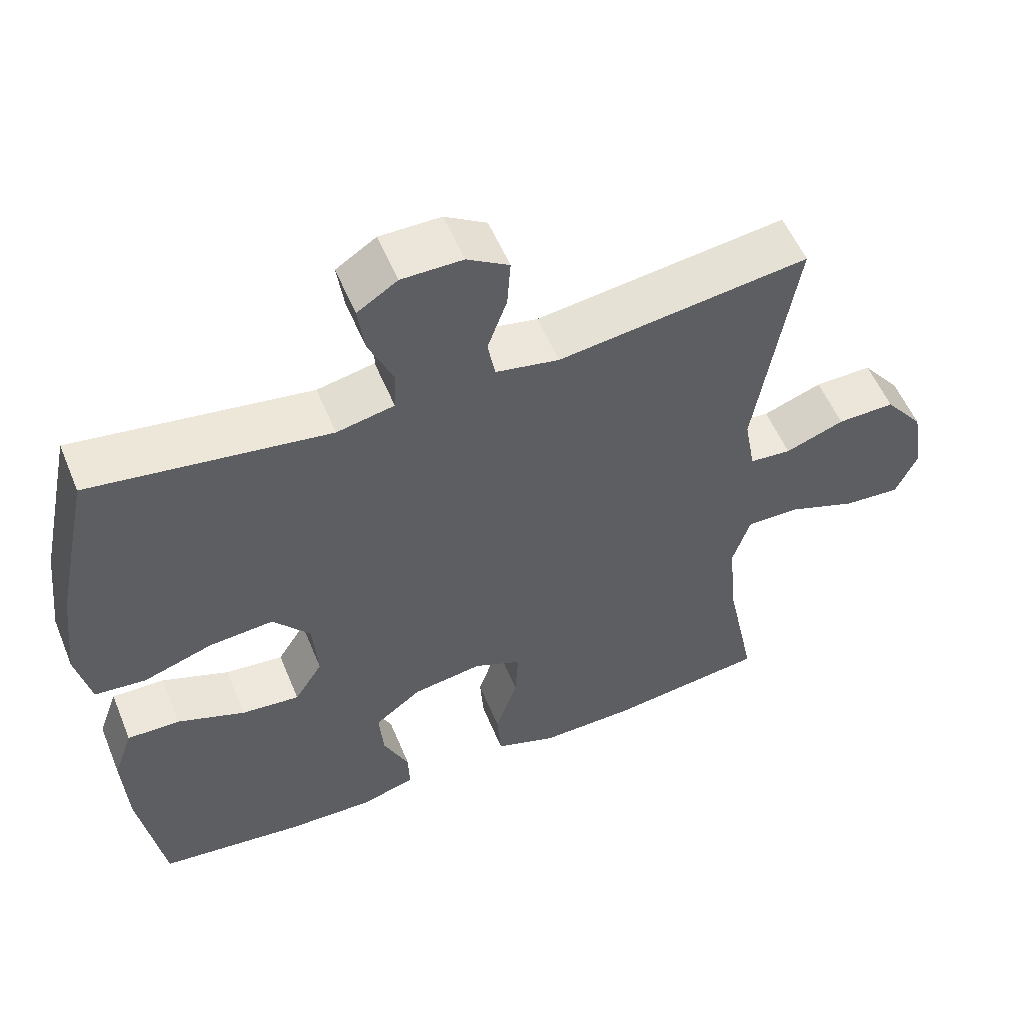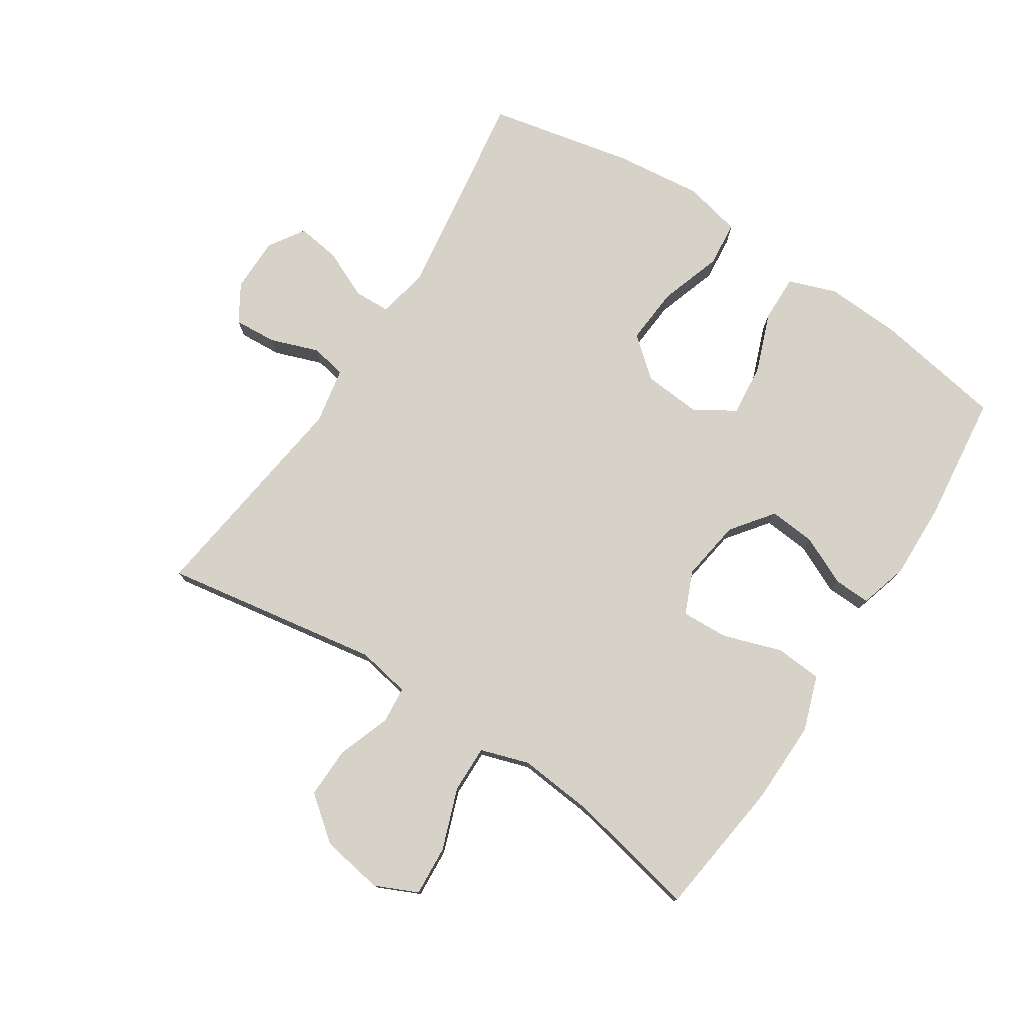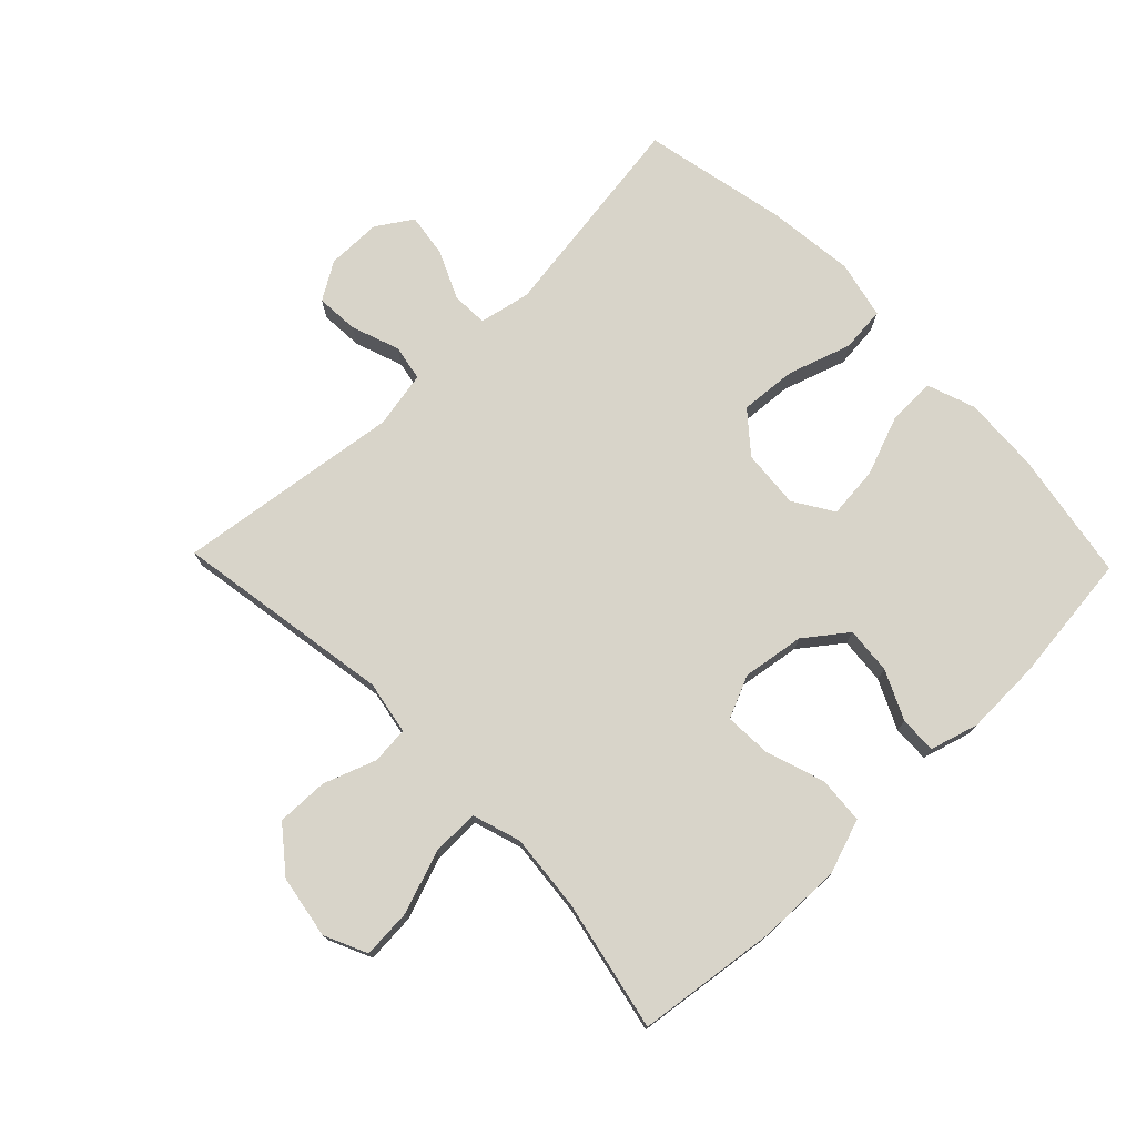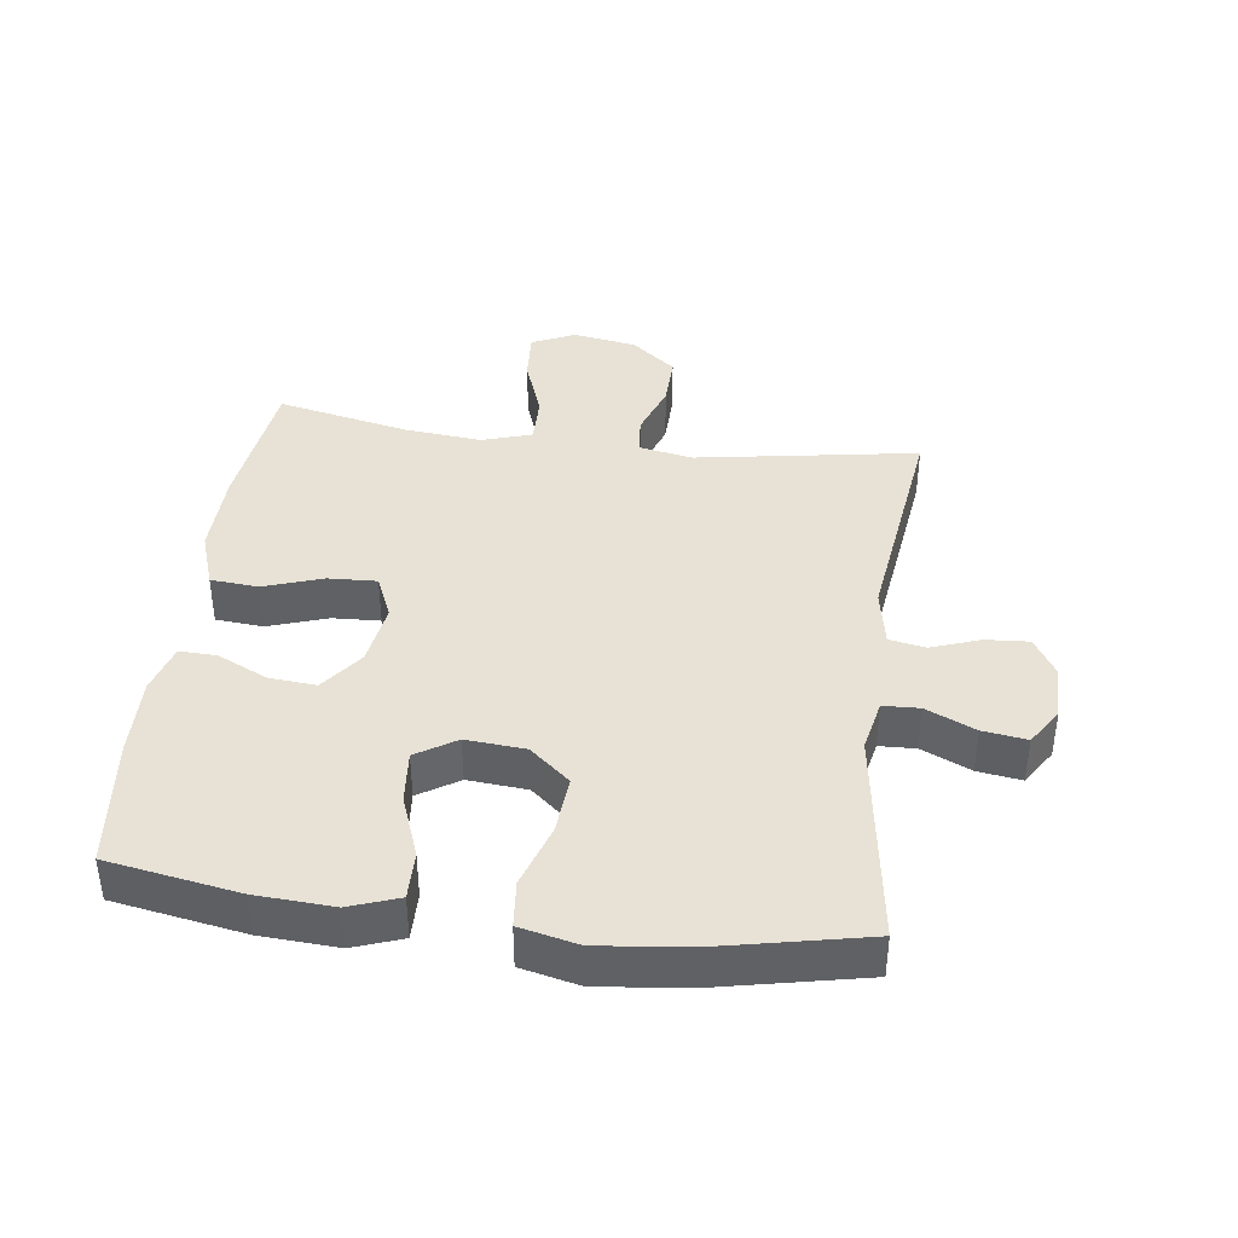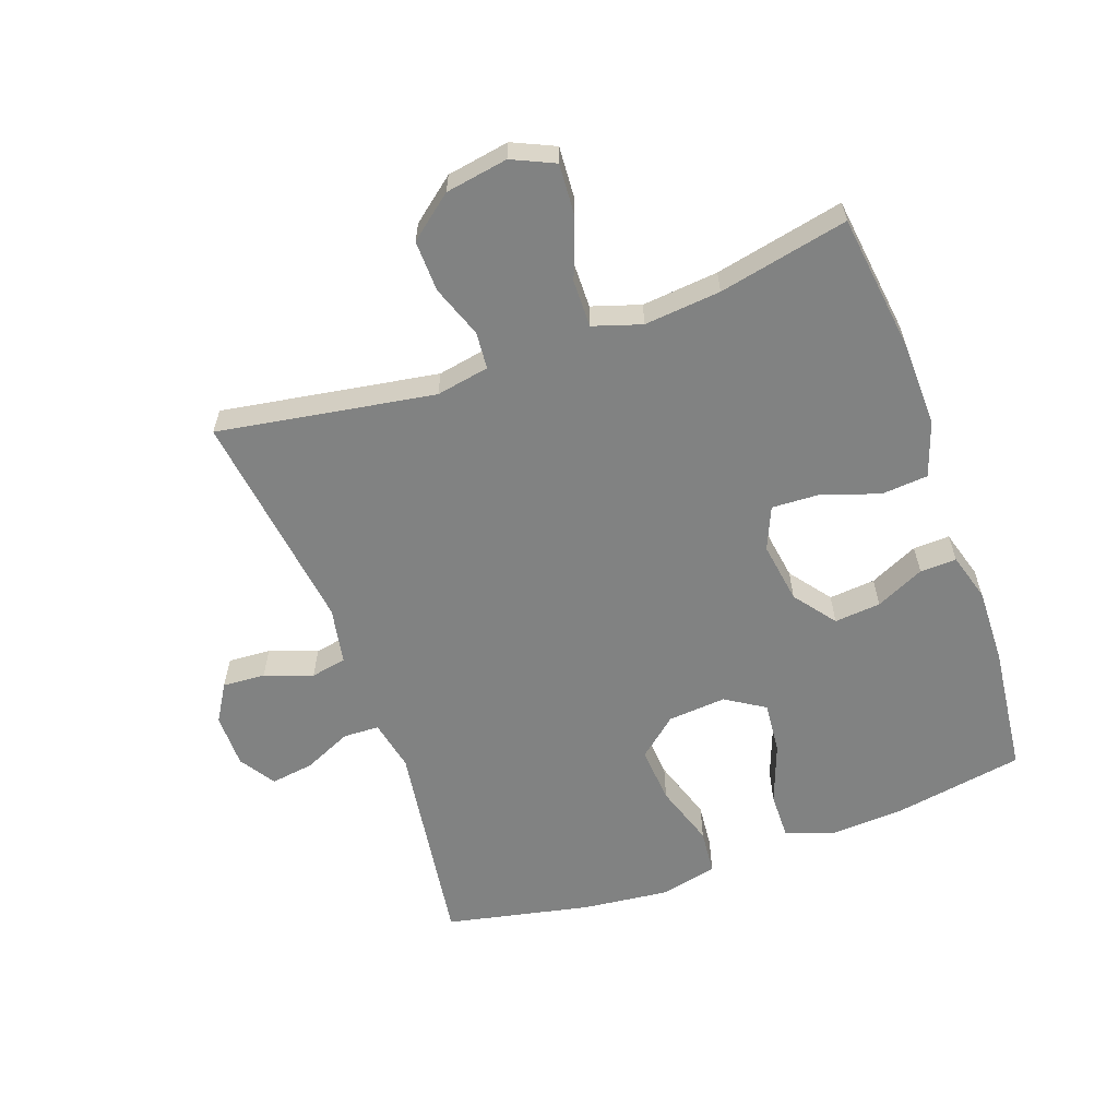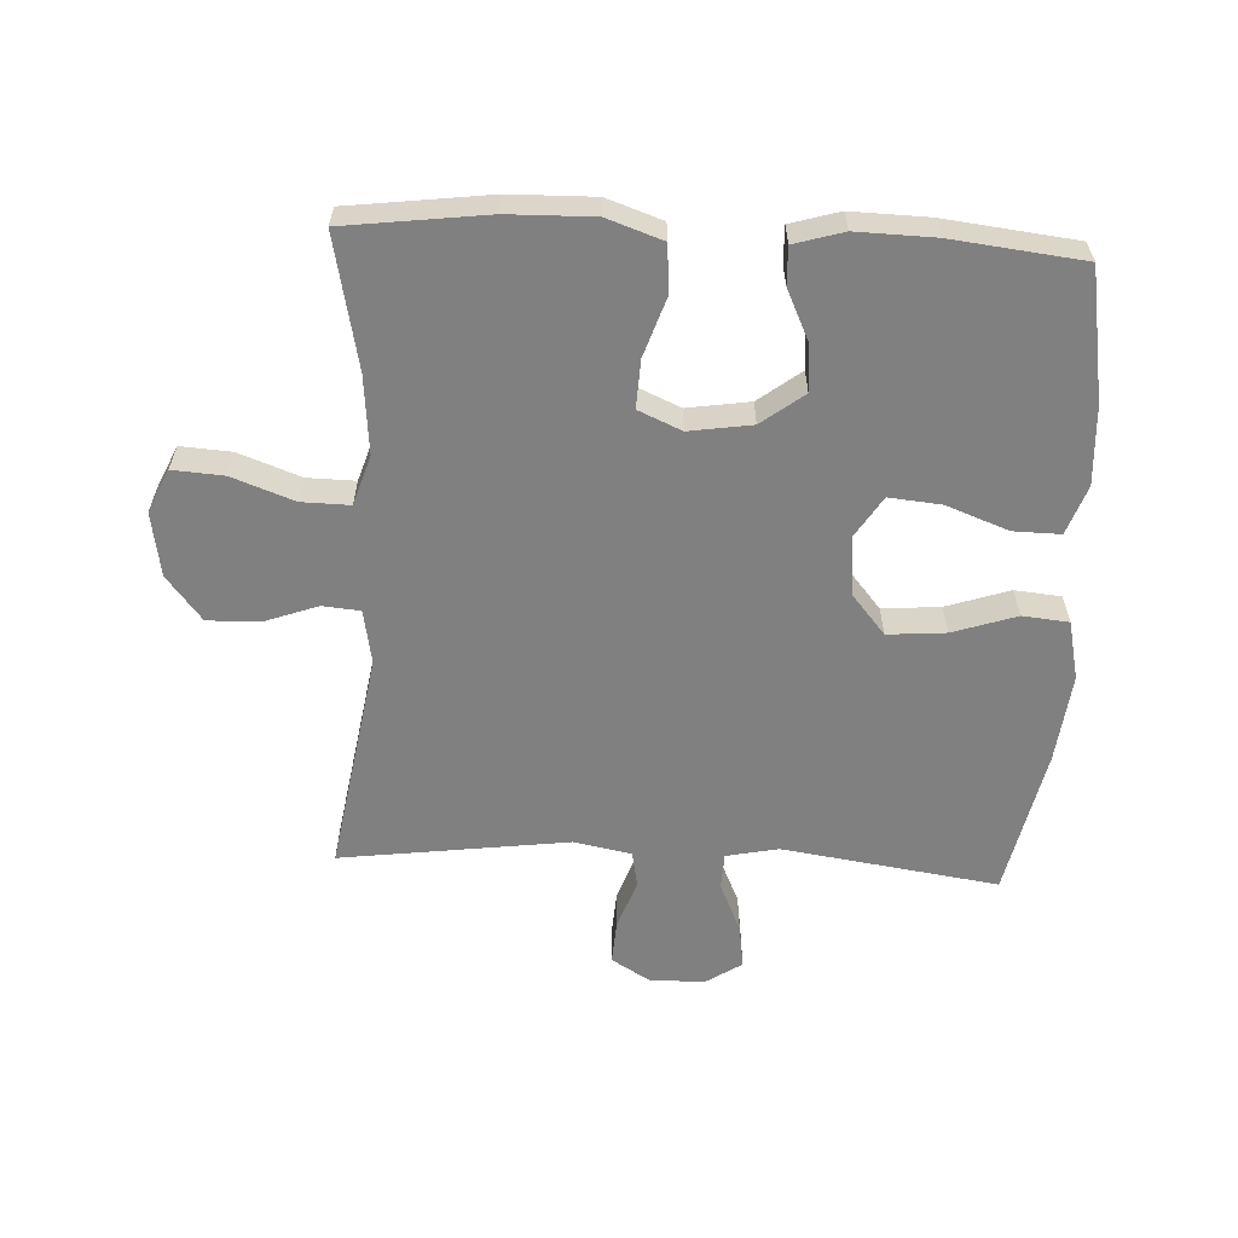
<metadata>
{"format":"obj","ext":"obj","renderer":"f3d","projection":"perspective","resolution":1024,"background":"white","views":[{"elev":54.7,"azim":-22.2,"up":"+Z"},{"elev":77.3,"azim":123.1,"up":"+Y"},{"elev":75.3,"azim":136.0,"up":"+Y"},{"elev":40.3,"azim":-82.5,"up":"+Y"},{"elev":-60.6,"azim":109.8,"up":"+Y"},{"elev":-60.2,"azim":177.2,"up":"+Y"}]}
</metadata>
<code>
o path762
v 0.4382 0.0375 -0.3156
v 0.4268 0.0375 -0.1937
v 0.4516 0.0375 -0.1166
v 0.5268 0.0375 -0.118
v 0.6238 0.0375 -0.1533
v 0.7034 0.0375 -0.1588
v 0.7343 0.0375 -0.09124
v 0.7177 0.0375 0.008204
v 0.6628 0.0375 0.07756
v 0.5817 0.0375 0.07578
v 0.4983 0.0375 0.04562
v 0.4395 0.0375 0.05082
v 0.4241 0.0375 0.1354
v 0.4812 0.0375 0.4804
v 0.1259 0.0375 0.4337
v 0.03597 0.0375 0.4508
v 0.02545 0.0375 0.5074
v 0.05288 0.0375 0.5836
v 0.0575 0.0375 0.6514
v -0.001877 0.0375 0.6875
v -0.08822 0.0375 0.6873
v -0.145 0.0375 0.6506
v -0.1352 0.0375 0.5819
v -0.1008 0.0375 0.5049
v -0.103 0.0375 0.448
v -0.1842 0.0375 0.4313
v -0.5207 0.0375 0.4804
v -0.5695 0.0375 0.25
v -0.5851 0.0375 0.1116
v -0.5646 0.0375 0.02036
v -0.4924 0.0375 0.01339
v -0.3934 0.0375 0.04606
v -0.3028 0.0375 0.05319
v -0.2502 0.0375 -0.009456
v -0.2427 0.0375 -0.1023
v -0.2822 0.0375 -0.1648
v -0.3643 0.0375 -0.1569
v -0.4601 0.0375 -0.1208
v -0.5345 0.0375 -0.1193
v -0.5619 0.0375 -0.1959
v -0.5553 0.0375 -0.317
v -0.5207 0.0375 -0.5213
v -0.3156 0.0375 -0.5449
v -0.1941 0.0375 -0.5481
v -0.1175 0.0375 -0.5257
v -0.1195 0.0375 -0.4676
v -0.1556 0.0375 -0.3901
v -0.1621 0.0375 -0.3161
v -0.09602 0.0375 -0.266
v 0.001682 0.0375 -0.2512
v 0.06914 0.0375 -0.2805
v 0.06555 0.0375 -0.3553
v 0.03435 0.0375 -0.4477
v 0.04005 0.0375 -0.522
v 0.1271 0.0375 -0.5521
v 0.2598 0.0375 -0.5494
v 0.4812 0.0375 -0.5213
v 0.4382 -0.0375 -0.3156
v 0.4268 -0.0375 -0.1937
v 0.4516 -0.0375 -0.1166
v 0.5268 -0.0375 -0.118
v 0.6238 -0.0375 -0.1533
v 0.7034 -0.0375 -0.1588
v 0.7343 -0.0375 -0.09124
v 0.7177 -0.0375 0.008204
v 0.6628 -0.0375 0.07756
v 0.5817 -0.0375 0.07578
v 0.4983 -0.0375 0.04562
v 0.4395 -0.0375 0.05082
v 0.4241 -0.0375 0.1354
v 0.4812 -0.0375 0.4804
v 0.1259 -0.0375 0.4337
v 0.03597 -0.0375 0.4508
v 0.02545 -0.0375 0.5074
v 0.05288 -0.0375 0.5836
v 0.0575 -0.0375 0.6514
v -0.001877 -0.0375 0.6875
v -0.08822 -0.0375 0.6873
v -0.145 -0.0375 0.6506
v -0.1352 -0.0375 0.5819
v -0.1008 -0.0375 0.5049
v -0.103 -0.0375 0.448
v -0.1842 -0.0375 0.4313
v -0.5207 -0.0375 0.4804
v -0.5695 -0.0375 0.25
v -0.5851 -0.0375 0.1116
v -0.5646 -0.0375 0.02036
v -0.4924 -0.0375 0.01339
v -0.3934 -0.0375 0.04606
v -0.3028 -0.0375 0.05319
v -0.2502 -0.0375 -0.009456
v -0.2427 -0.0375 -0.1023
v -0.2822 -0.0375 -0.1648
v -0.3643 -0.0375 -0.1569
v -0.4601 -0.0375 -0.1208
v -0.5345 -0.0375 -0.1193
v -0.5619 -0.0375 -0.1959
v -0.5553 -0.0375 -0.317
v -0.5207 -0.0375 -0.5213
v -0.3156 -0.0375 -0.5449
v -0.1941 -0.0375 -0.5481
v -0.1175 -0.0375 -0.5257
v -0.1195 -0.0375 -0.4676
v -0.1556 -0.0375 -0.3901
v -0.1621 -0.0375 -0.3161
v -0.09602 -0.0375 -0.266
v 0.001682 -0.0375 -0.2512
v 0.06914 -0.0375 -0.2805
v 0.06555 -0.0375 -0.3553
v 0.03435 -0.0375 -0.4477
v 0.04005 -0.0375 -0.522
v 0.1271 -0.0375 -0.5521
v 0.2598 -0.0375 -0.5494
v 0.4812 -0.0375 -0.5213
v 0.04005 0.0375 -0.522
v 0.04005 0.0375 -0.522
v 0.1271 0.0375 -0.5521
v 0.2598 0.0375 -0.5494
v -0.3156 0.0375 -0.5449
v -0.1941 0.0375 -0.5481
v -0.1175 0.0375 -0.5257
v -0.1175 0.0375 -0.5257
v -0.5207 0.0375 -0.5213
v -0.5207 0.0375 -0.5213
v -0.1195 0.0375 -0.4676
v 0.4812 0.0375 -0.5213
v 0.4812 0.0375 -0.5213
v 0.03435 0.0375 -0.4477
v -0.1556 0.0375 -0.3901
v 0.06555 0.0375 -0.3553
v -0.5553 0.0375 -0.317
v 0.4382 0.0375 -0.3156
v -0.1621 0.0375 -0.3161
v 0.06914 0.0375 -0.2805
v 0.06914 0.0375 -0.2805
v -0.5619 0.0375 -0.1959
v -0.09602 0.0375 -0.266
v 0.4268 0.0375 -0.1937
v 0.001682 0.0375 -0.2512
v -0.5345 0.0375 -0.1193
v -0.5345 0.0375 -0.1193
v -0.2822 0.0375 -0.1648
v -0.2822 0.0375 -0.1648
v -0.3643 0.0375 -0.1569
v 0.4516 0.0375 -0.1166
v 0.4516 0.0375 -0.1166
v -0.2427 0.0375 -0.1023
v 0.6238 0.0375 -0.1533
v 0.7034 0.0375 -0.1588
v 0.7034 0.0375 -0.1588
v 0.7343 0.0375 -0.09124
v -0.4601 0.0375 -0.1208
v 0.5268 0.0375 -0.118
v -0.2502 0.0375 -0.009456
v 0.7177 0.0375 0.008204
v -0.3028 0.0375 0.05319
v 0.6628 0.0375 0.07756
v -0.5646 0.0375 0.02036
v -0.5646 0.0375 0.02036
v -0.4924 0.0375 0.01339
v -0.3934 0.0375 0.04606
v -0.5851 0.0375 0.1116
v 0.4983 0.0375 0.04562
v 0.4395 0.0375 0.05082
v 0.4395 0.0375 0.05082
v 0.5817 0.0375 0.07578
v 0.4241 0.0375 0.1354
v -0.5695 0.0375 0.25
v -0.5207 0.0375 0.4804
v -0.5207 0.0375 0.4804
v -0.103 0.0375 0.448
v -0.103 0.0375 0.448
v -0.1842 0.0375 0.4313
v 0.1259 0.0375 0.4337
v 0.03597 0.0375 0.4508
v 0.03597 0.0375 0.4508
v -0.1008 0.0375 0.5049
v 0.02545 0.0375 0.5074
v 0.4812 0.0375 0.4804
v 0.4812 0.0375 0.4804
v -0.1352 0.0375 0.5819
v 0.05288 0.0375 0.5836
v -0.145 0.0375 0.6506
v -0.145 0.0375 0.6506
v 0.0575 0.0375 0.6514
v 0.0575 0.0375 0.6514
v -0.08822 0.0375 0.6873
v -0.001877 0.0375 0.6875
v 0.04005 -0.0375 -0.522
v 0.04005 -0.0375 -0.522
v 0.1271 -0.0375 -0.5521
v 0.2598 -0.0375 -0.5494
v -0.3156 -0.0375 -0.5449
v -0.1941 -0.0375 -0.5481
v -0.1175 -0.0375 -0.5257
v -0.1175 -0.0375 -0.5257
v -0.5207 -0.0375 -0.5213
v -0.5207 -0.0375 -0.5213
v -0.1195 -0.0375 -0.4676
v 0.4812 -0.0375 -0.5213
v 0.4812 -0.0375 -0.5213
v 0.03435 -0.0375 -0.4477
v -0.1556 -0.0375 -0.3901
v 0.06555 -0.0375 -0.3553
v -0.5553 -0.0375 -0.317
v 0.4382 -0.0375 -0.3156
v -0.1621 -0.0375 -0.3161
v 0.06914 -0.0375 -0.2805
v 0.06914 -0.0375 -0.2805
v -0.5619 -0.0375 -0.1959
v -0.09602 -0.0375 -0.266
v 0.4268 -0.0375 -0.1937
v 0.001682 -0.0375 -0.2512
v -0.5345 -0.0375 -0.1193
v -0.5345 -0.0375 -0.1193
v -0.2822 -0.0375 -0.1648
v -0.2822 -0.0375 -0.1648
v -0.3643 -0.0375 -0.1569
v 0.4516 -0.0375 -0.1166
v 0.4516 -0.0375 -0.1166
v -0.2427 -0.0375 -0.1023
v 0.6238 -0.0375 -0.1533
v 0.7034 -0.0375 -0.1588
v 0.7034 -0.0375 -0.1588
v 0.7343 -0.0375 -0.09124
v -0.4601 -0.0375 -0.1208
v 0.5268 -0.0375 -0.118
v -0.2502 -0.0375 -0.009456
v 0.7177 -0.0375 0.008204
v -0.3028 -0.0375 0.05319
v 0.6628 -0.0375 0.07756
v -0.5646 -0.0375 0.02036
v -0.5646 -0.0375 0.02036
v -0.4924 -0.0375 0.01339
v -0.3934 -0.0375 0.04606
v -0.5851 -0.0375 0.1116
v 0.4983 -0.0375 0.04562
v 0.4395 -0.0375 0.05082
v 0.4395 -0.0375 0.05082
v 0.5817 -0.0375 0.07578
v 0.4241 -0.0375 0.1354
v -0.5695 -0.0375 0.25
v -0.5207 -0.0375 0.4804
v -0.5207 -0.0375 0.4804
v -0.103 -0.0375 0.448
v -0.103 -0.0375 0.448
v -0.1842 -0.0375 0.4313
v 0.1259 -0.0375 0.4337
v 0.03597 -0.0375 0.4508
v 0.03597 -0.0375 0.4508
v -0.1008 -0.0375 0.5049
v 0.02545 -0.0375 0.5074
v 0.4812 -0.0375 0.4804
v 0.4812 -0.0375 0.4804
v -0.1352 -0.0375 0.5819
v 0.05288 -0.0375 0.5836
v -0.145 -0.0375 0.6506
v -0.145 -0.0375 0.6506
v 0.0575 -0.0375 0.6514
v 0.0575 -0.0375 0.6514
v -0.08822 -0.0375 0.6873
v -0.001877 -0.0375 0.6875
f 207 211 216
f 207 216 218
f 194 203 193
f 242 230 247
f 238 241 213
f 216 211 221
f 193 205 197
f 235 236 234
f 210 218 226
f 256 262 255
f 199 194 195
f 202 191 204
f 207 193 203
f 212 219 208
f 221 213 228
f 222 229 227
f 262 256 259
f 206 204 192
f 248 241 253
f 225 229 222
f 227 237 219
f 227 229 240
f 193 207 218
f 203 194 199
f 234 236 232
f 242 247 243
f 255 261 257
f 218 205 193
f 205 218 210
f 213 241 228
f 240 229 231
f 256 251 252
f 219 238 208
f 192 204 191
f 249 252 245
f 223 225 222
f 228 245 230
f 245 252 251
f 255 262 261
f 219 237 238
f 230 245 247
f 211 213 221
f 200 206 192
f 208 238 213
f 206 208 204
f 230 242 235
f 189 191 202
f 206 212 208
f 251 256 255
f 237 227 240
f 228 248 249
f 249 245 228
f 228 241 248
f 210 226 214
f 236 235 242
f 116 55 112 190
f 55 56 113 112
f 43 44 101 100
f 44 122 196 101
f 124 43 100 198
f 45 46 103 102
f 56 127 201 113
f 53 54 111 110
f 46 47 104 103
f 52 53 110 109
f 41 42 99 98
f 57 1 58 114
f 47 48 105 104
f 135 52 109 209
f 40 41 98 97
f 48 49 106 105
f 1 2 59 58
f 50 51 108 107
f 49 50 107 106
f 141 40 97 215
f 143 37 94 217
f 2 146 220 59
f 35 36 93 92
f 5 150 224 62
f 6 7 64 63
f 38 39 96 95
f 37 38 95 94
f 4 5 62 61
f 3 4 61 60
f 34 35 92 91
f 7 8 65 64
f 33 34 91 90
f 8 9 66 65
f 159 31 88 233
f 31 32 89 88
f 29 30 87 86
f 11 165 239 68
f 10 11 68 67
f 9 10 67 66
f 32 33 90 89
f 12 13 70 69
f 28 29 86 85
f 170 28 85 244
f 172 26 83 246
f 15 176 250 72
f 24 25 82 81
f 16 17 74 73
f 180 15 72 254
f 13 14 71 70
f 26 27 84 83
f 23 24 81 80
f 17 18 75 74
f 184 23 80 258
f 18 186 260 75
f 21 22 79 78
f 20 21 78 77
f 19 20 77 76
f 133 142 137
f 133 144 142
f 120 119 129
f 168 173 156
f 164 139 167
f 142 147 137
f 119 123 131
f 161 160 162
f 136 152 144
f 182 181 188
f 125 121 120
f 128 130 117
f 133 129 119
f 138 134 145
f 147 154 139
f 148 153 155
f 188 185 182
f 132 118 130
f 174 179 167
f 151 148 155
f 153 145 163
f 153 166 155
f 119 144 133
f 129 125 120
f 160 158 162
f 168 169 173
f 181 183 187
f 144 119 131
f 131 136 144
f 139 154 167
f 166 157 155
f 182 178 177
f 145 134 164
f 118 117 130
f 175 171 178
f 149 148 151
f 154 156 171
f 171 177 178
f 181 187 188
f 145 164 163
f 156 173 171
f 137 147 139
f 126 118 132
f 134 139 164
f 132 130 134
f 156 161 168
f 115 128 117
f 132 134 138
f 177 181 182
f 163 166 153
f 154 175 174
f 175 154 171
f 154 174 167
f 136 140 152
f 162 168 161

</code>
